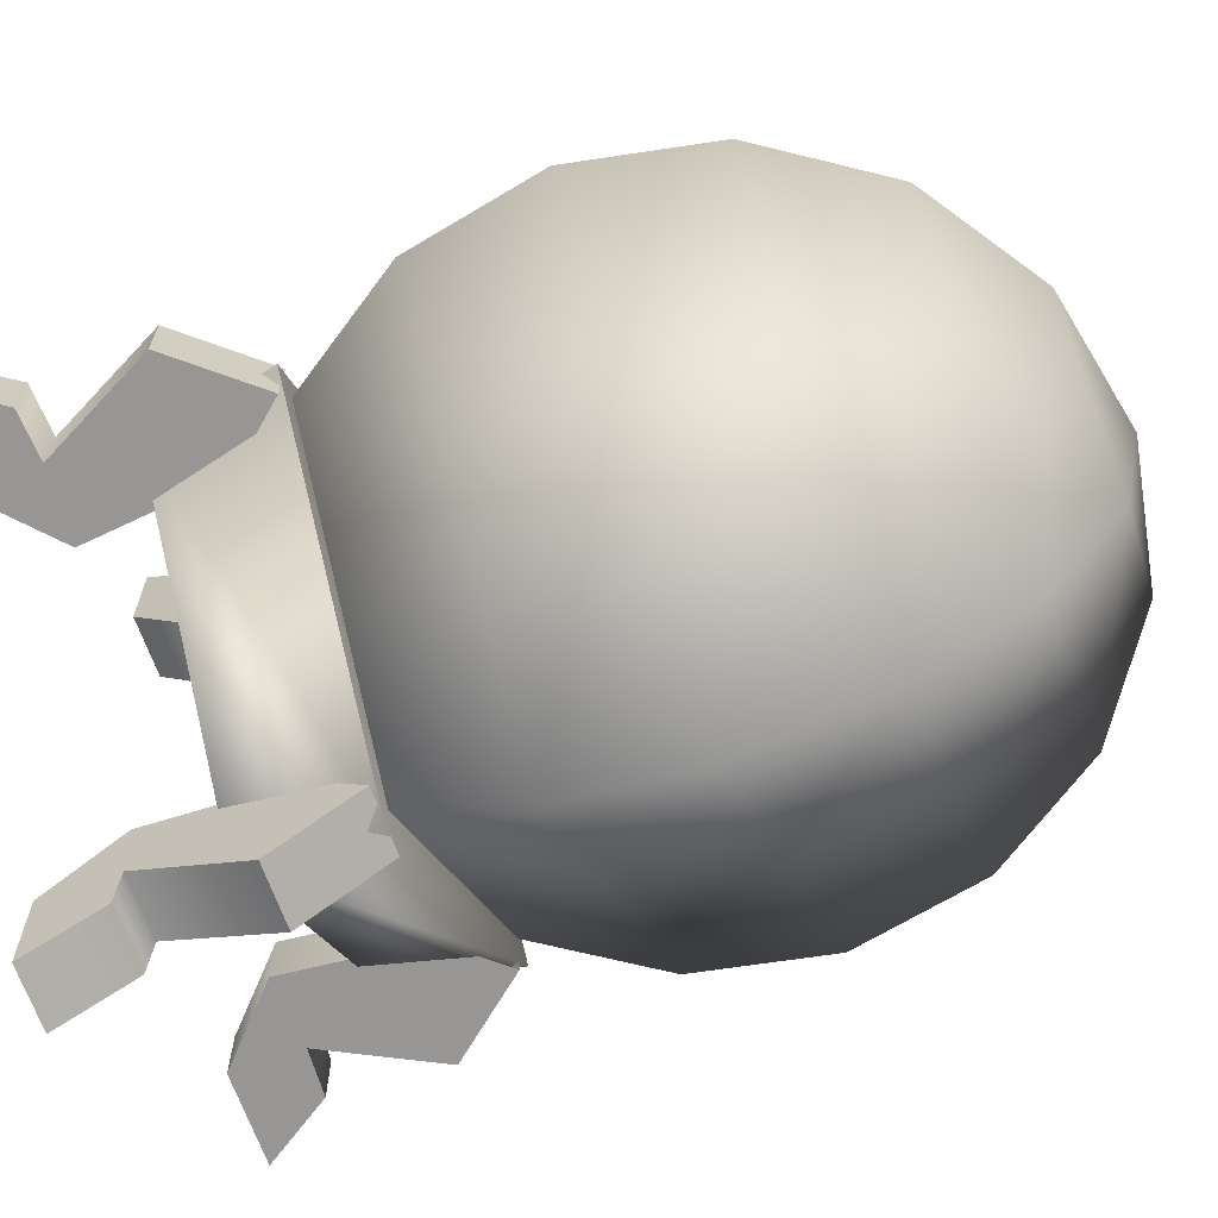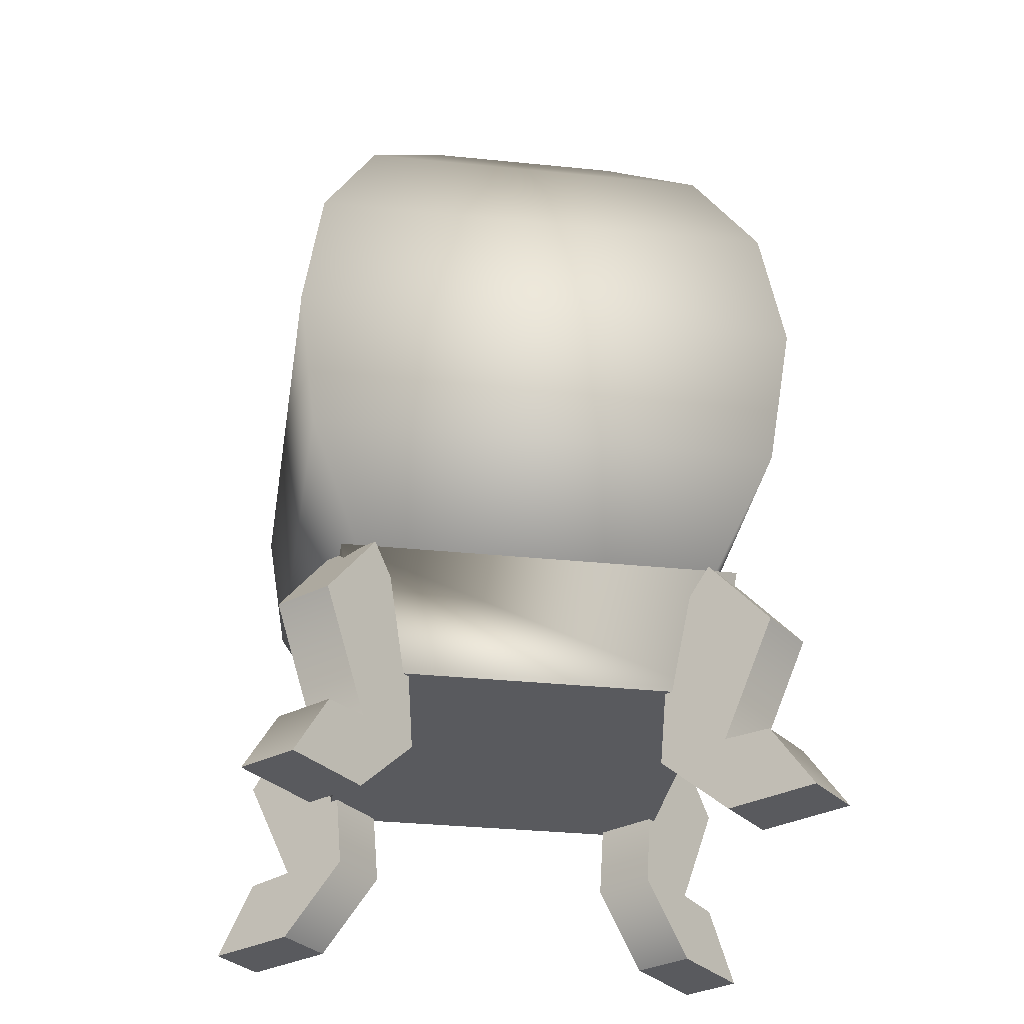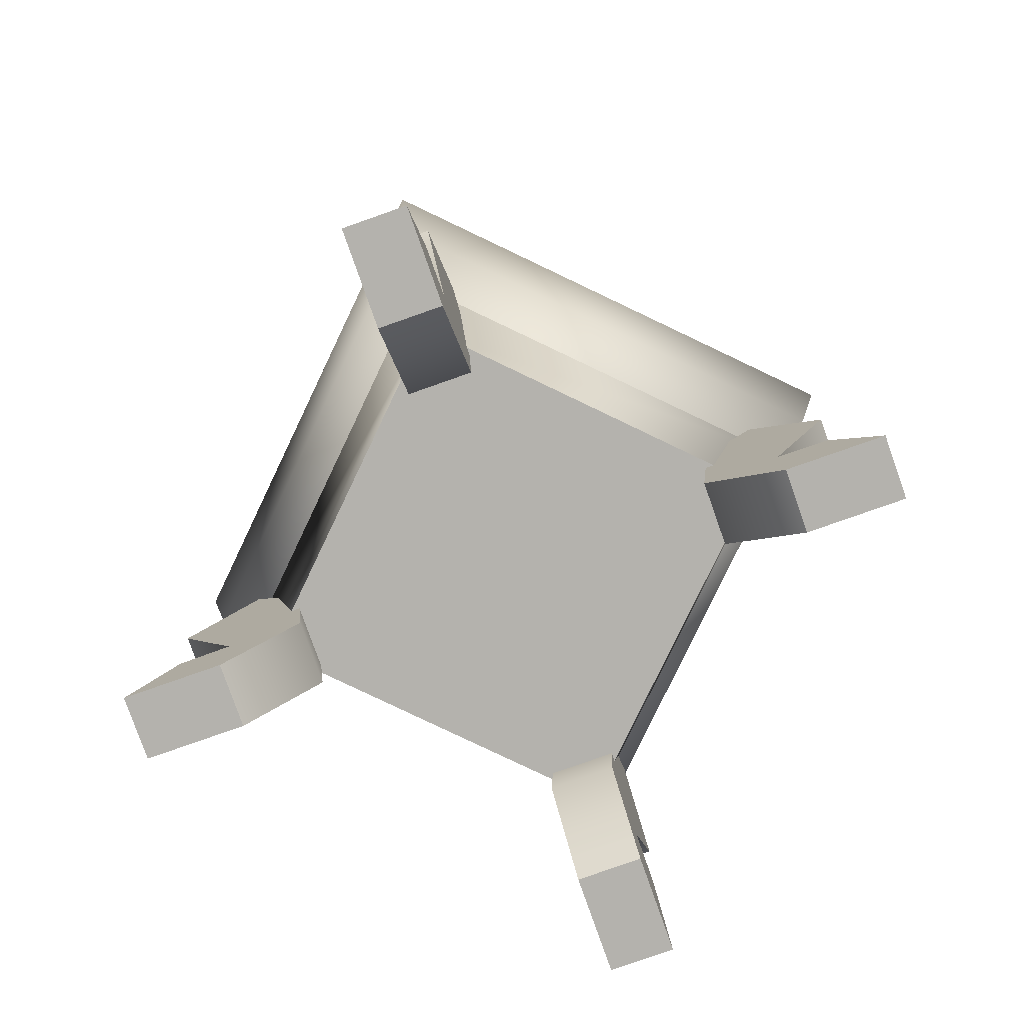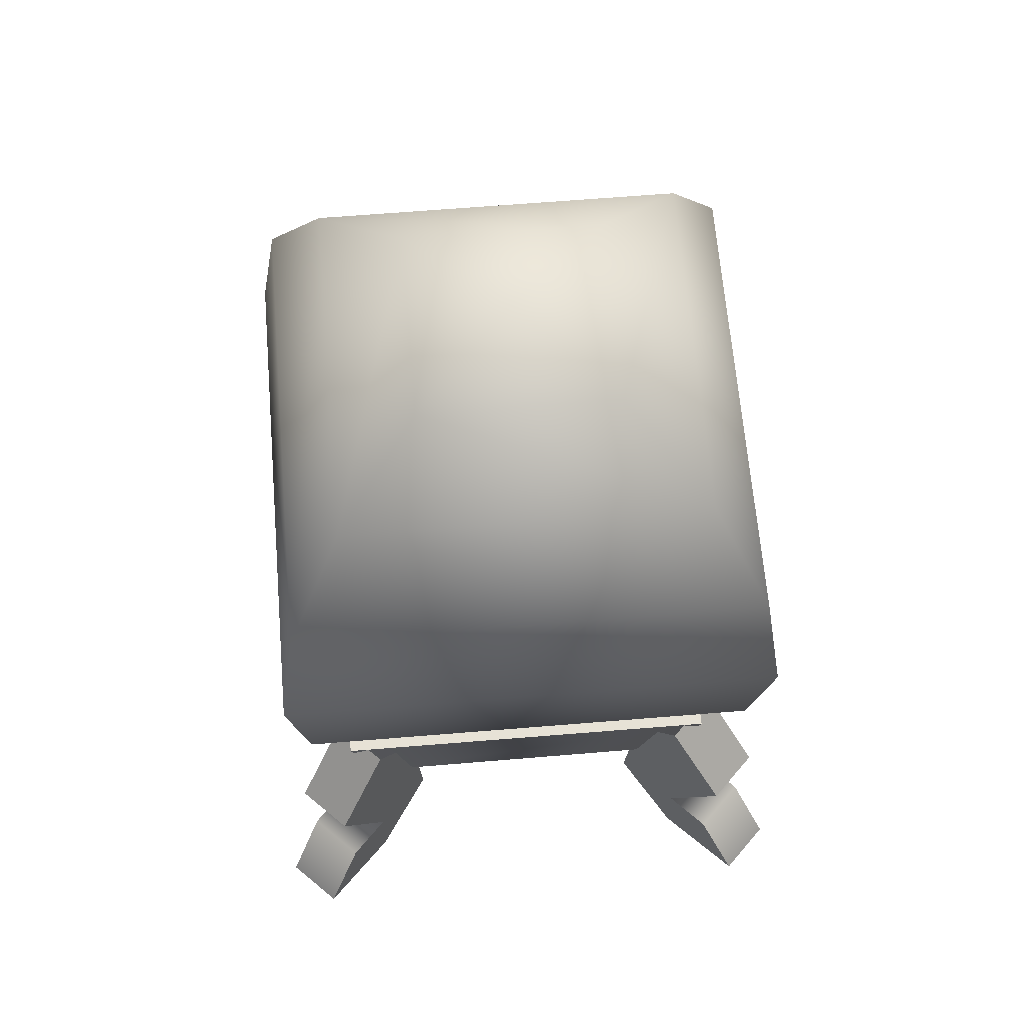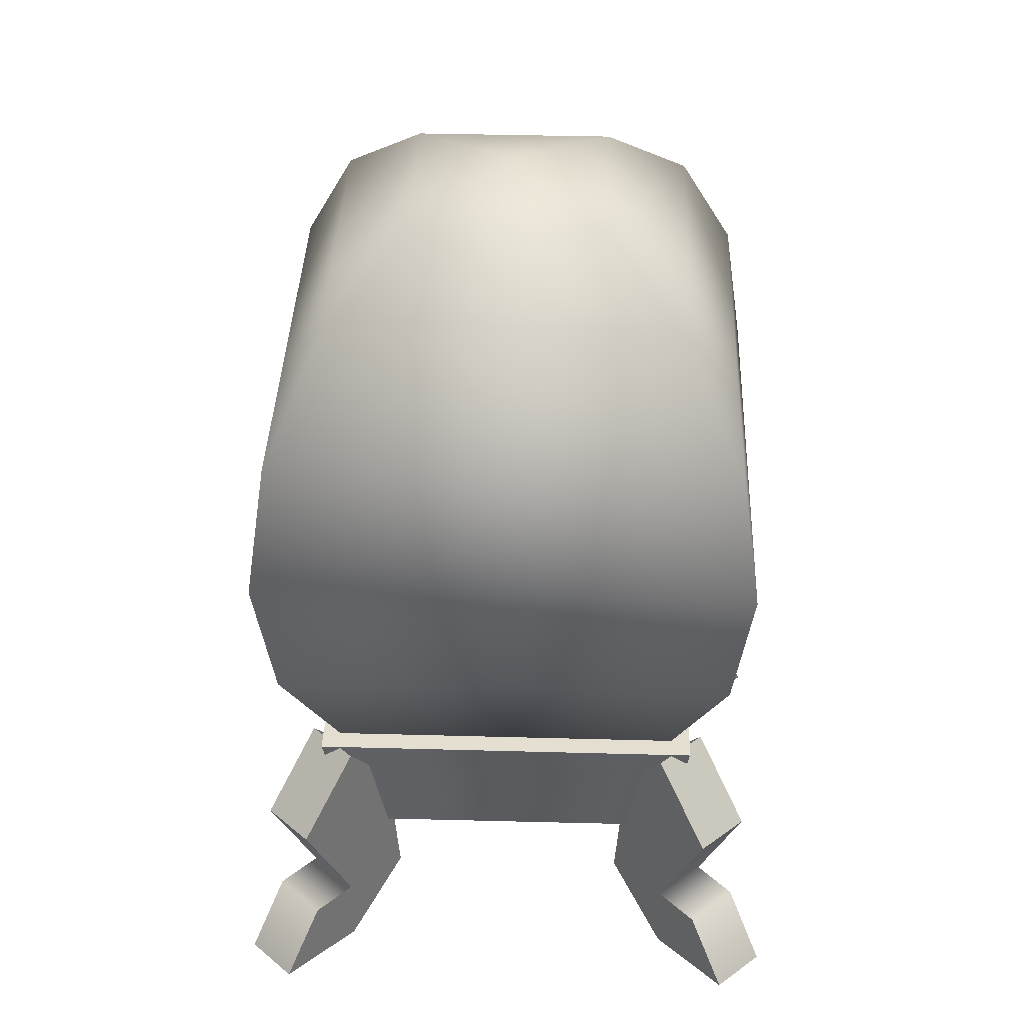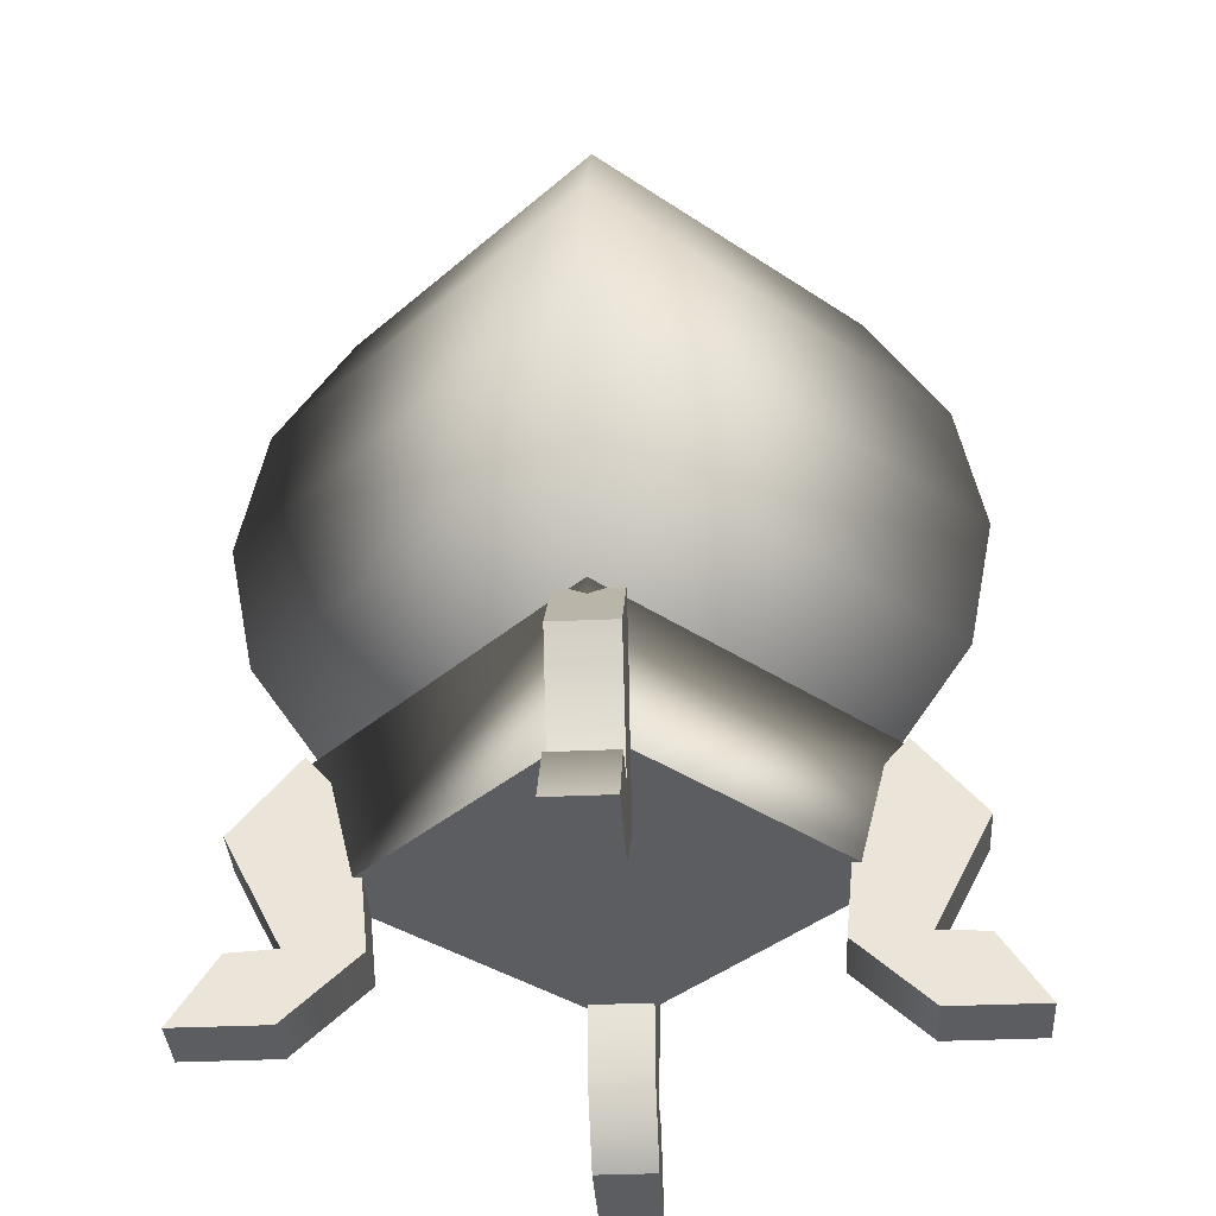
<metadata>
{"format":"obj","ext":"obj","renderer":"f3d","projection":"perspective","resolution":1024,"background":"white","views":[{"elev":-67.8,"azim":109.8,"up":"+Z"},{"elev":-31.2,"azim":-53.5,"up":"+Y"},{"elev":-79.5,"azim":19.4,"up":"+Y"},{"elev":63.6,"azim":40.1,"up":"+Y"},{"elev":37.0,"azim":46.9,"up":"+Y"},{"elev":-36.1,"azim":-176.6,"up":"+Y"}]}
</metadata>
<code>
g z007v001_l
v -0.03446 0.2956 0.2974
v -0.03446 0.2064 0.3721
v -0.03446 0.08053 0.3076
v 0.03446 0.2956 0.2974
v 0.03446 0.08053 0.3076
v 0.03446 0.2064 0.3721
v -0.2974 0.2956 -0.03446
v -0.3721 0.2064 -0.03446
v -0.3076 0.08053 -0.03446
v -0.2974 0.2956 0.03446
v -0.3076 0.08053 0.03446
v -0.3721 0.2064 0.03446
v 0.03446 0.2956 -0.2974
v 0.03446 0.2064 -0.3721
v 0.03446 0.08053 -0.3076
v -0.03446 0.2956 -0.2974
v -0.03446 0.08053 -0.3076
v -0.03446 0.2064 -0.3721
v 0.2974 0.2956 0.03446
v 0.3721 0.2064 0.03446
v 0.3076 0.08053 0.03446
v 0.2974 0.2956 -0.03446
v 0.3076 0.08053 -0.03446
v 0.3721 0.2064 -0.03446
v 0.0008045 0.2976 -0.3134
v 0 0.1561 -0.2779
v 0.2779 0.1561 0
v 0.3134 0.2976 0.0008046
v 0 0.1561 0.2779
v -0.0008046 0.2976 0.3134
v 0.2779 0.1561 0
v 0 0.1561 -0.2779
v 0 0.1561 0.2779
v -0.2779 0.1561 -7.85e-09
v -0.0008046 0.2976 0.3134
v 0 0.1561 0.2779
v -0.3134 0.2976 -0.0008046
v -0.2779 0.1561 -7.85e-09
v 0 0.1561 -0.2779
v 0.0008045 0.2976 -0.3134
v 0.3134 0.2976 0.0008046
v -0.0008046 0.2976 0.3134
v -0.3134 0.2976 -0.0008046
v 0.0008045 0.2976 -0.3134
v -0.03446 0.2064 0.3721
v 0.03446 0.2064 0.3721
v 0.03446 0.08053 0.3076
v -0.03446 0.08053 0.3076
v 0.03446 0.07727 0.3625
v -0.03446 0.07727 0.3625
v -0.03446 0 0.4135
v 0.03446 0 0.4135
v -0.03446 0.2956 0.2974
v 0.03446 0.2956 0.2974
v 0.03446 0.2064 0.3721
v -0.03446 0.2064 0.3721
v -0.03446 0.07518 0.226
v 0.03446 0.2318 0.242
v -0.03446 0.2318 0.242
v 0.03446 0.07518 0.226
v -0.03446 0 0.3074
v 0.03446 0 0.3074
v 0.03446 0 0.4135
v 0.03446 0 0.3074
v -0.03446 0 0.3074
v -0.03446 0 0.4135
v -0.03446 0 0.3074
v -0.03446 0.07727 0.3625
v -0.03446 0 0.4135
v -0.03446 0.08053 0.3076
v -0.03446 0.07518 0.226
v -0.03446 0.2318 0.242
v -0.03446 0.2956 0.2974
v 0.03446 0.08053 0.3076
v 0.03446 0.2956 0.2974
v 0.03446 0.2318 0.242
v 0.03446 0.07518 0.226
v 0.03446 0 0.3074
v 0.03446 0.07727 0.3625
v 0.03446 0 0.4135
v -0.3721 0.2064 -0.03446
v -0.3721 0.2064 0.03446
v -0.3076 0.08053 0.03446
v -0.3076 0.08053 -0.03446
v -0.3625 0.07727 0.03446
v -0.3625 0.07727 -0.03446
v -0.4135 0 -0.03446
v -0.4135 0 0.03446
v -0.2974 0.2956 -0.03446
v -0.2974 0.2956 0.03446
v -0.3721 0.2064 0.03446
v -0.3721 0.2064 -0.03446
v -0.226 0.07518 -0.03446
v -0.242 0.2318 0.03446
v -0.242 0.2318 -0.03446
v -0.226 0.07518 0.03446
v -0.3074 0 -0.03446
v -0.3074 0 0.03446
v -0.4135 0 0.03446
v -0.3074 0 0.03446
v -0.3074 0 -0.03446
v -0.4135 0 -0.03446
v -0.3074 0 -0.03446
v -0.3625 0.07727 -0.03446
v -0.4135 0 -0.03446
v -0.3076 0.08053 -0.03446
v -0.226 0.07518 -0.03446
v -0.242 0.2318 -0.03446
v -0.2974 0.2956 -0.03446
v -0.3076 0.08053 0.03446
v -0.2974 0.2956 0.03446
v -0.242 0.2318 0.03446
v -0.226 0.07518 0.03446
v -0.3074 0 0.03446
v -0.3625 0.07727 0.03446
v -0.4135 0 0.03446
v 0.03446 0.2064 -0.3721
v -0.03446 0.2064 -0.3721
v -0.03446 0.08053 -0.3076
v 0.03446 0.08053 -0.3076
v -0.03446 0.07727 -0.3625
v 0.03446 0.07727 -0.3625
v 0.03446 0 -0.4135
v -0.03446 0 -0.4135
v 0.03446 0.2956 -0.2974
v -0.03446 0.2956 -0.2974
v -0.03446 0.2064 -0.3721
v 0.03446 0.2064 -0.3721
v 0.03446 0.07518 -0.226
v -0.03446 0.2318 -0.242
v 0.03446 0.2318 -0.242
v -0.03446 0.07518 -0.226
v 0.03446 0 -0.3074
v -0.03446 0 -0.3074
v -0.03446 0 -0.4135
v -0.03446 0 -0.3074
v 0.03446 0 -0.3074
v 0.03446 0 -0.4135
v 0.03446 0 -0.3074
v 0.03446 0.07727 -0.3625
v 0.03446 0 -0.4135
v 0.03446 0.08053 -0.3076
v 0.03446 0.07518 -0.226
v 0.03446 0.2318 -0.242
v 0.03446 0.2956 -0.2974
v -0.03446 0.08053 -0.3076
v -0.03446 0.2956 -0.2974
v -0.03446 0.2318 -0.242
v -0.03446 0.07518 -0.226
v -0.03446 0 -0.3074
v -0.03446 0.07727 -0.3625
v -0.03446 0 -0.4135
v 0.3721 0.2064 0.03446
v 0.3721 0.2064 -0.03446
v 0.3076 0.08053 -0.03446
v 0.3076 0.08053 0.03446
v 0.3625 0.07727 -0.03446
v 0.3625 0.07727 0.03446
v 0.4135 0 0.03446
v 0.4135 0 -0.03446
v 0.2974 0.2956 0.03446
v 0.2974 0.2956 -0.03446
v 0.3721 0.2064 -0.03446
v 0.3721 0.2064 0.03446
v 0.226 0.07518 0.03446
v 0.242 0.2318 -0.03446
v 0.242 0.2318 0.03446
v 0.226 0.07518 -0.03446
v 0.3074 0 0.03446
v 0.3074 0 -0.03446
v 0.4135 0 -0.03446
v 0.3074 0 -0.03446
v 0.3074 0 0.03446
v 0.4135 0 0.03446
v 0.3074 0 0.03446
v 0.3625 0.07727 0.03446
v 0.4135 0 0.03446
v 0.3076 0.08053 0.03446
v 0.226 0.07518 0.03446
v 0.242 0.2318 0.03446
v 0.2974 0.2956 0.03446
v 0.3076 0.08053 -0.03446
v 0.2974 0.2956 -0.03446
v 0.242 0.2318 -0.03446
v 0.226 0.07518 -0.03446
v 0.3074 0 -0.03446
v 0.3625 0.07727 -0.03446
v 0.4135 0 -0.03446
v -1.121e-08 0.981 9.246e-08
v 0.1516 0.9506 -3.591e-06
v -0.00185 0.9506 0.1528
v -0.154 0.9506 3.703e-06
v 0.2812 0.864 -2.086e-06
v -0.002409 0.864 0.2824
v -0.2836 0.864 2.22e-06
v 0.3678 0.7344 3.561e-06
v -0.002782 0.7344 0.3689
v -0.3701 0.7344 -3.561e-06
v -0.002916 0.5816 0.3994
v 0.3982 0.5816 -1.788e-06
v -0.4005 0.5816 1.788e-06
v 0.3678 0.4288 3.576e-06
v -0.002782 0.4288 0.3689
v -0.3701 0.4288 -3.576e-06
v -0.002409 0.2992 0.2824
v 0.2812 0.2992 -2.101e-06
v -0.2836 0.2992 2.22e-06
v -1.121e-08 0.1823 9.246e-08
v -1.121e-08 0.981 9.246e-08
v -0.154 0.9506 3.703e-06
v -0.0005341 0.9506 -0.1528
v 0.1516 0.9506 -3.591e-06
v -0.2836 0.864 2.22e-06
v 2.518e-05 0.864 -0.2824
v 0.2812 0.864 -2.086e-06
v -0.3701 0.7344 -3.561e-06
v 0.0003984 0.7344 -0.3689
v 0.3678 0.7344 3.561e-06
v -0.4005 0.5816 1.788e-06
v 0.0005322 0.5816 -0.3994
v 0.3982 0.5816 -1.788e-06
v -0.3701 0.4288 -3.576e-06
v 0.0003984 0.4288 -0.3689
v 0.3678 0.4288 3.576e-06
v -0.2836 0.2992 2.22e-06
v 2.517e-05 0.2992 -0.2824
v 0.2812 0.2992 -2.101e-06
v -1.121e-08 0.1823 9.246e-08
g z007v001_l_0
f 3 2 1
f 6 5 4
f 9 8 7
f 12 11 10
f 15 14 13
f 18 17 16
f 21 20 19
f 24 23 22
f 27 26 25
f 28 27 25
f 28 29 27
f 28 30 29
f 33 32 31
f 33 34 32
f 37 36 35
f 37 38 36
f 39 38 37
f 40 39 37
f 43 42 41
f 44 43 41
f 47 46 45
f 48 47 45
f 49 47 48
f 50 49 48
f 49 50 51
f 52 49 51
f 55 54 53
f 56 55 53
f 59 58 57
f 58 60 57
f 57 60 61
f 60 62 61
f 65 64 63
f 66 65 63
f 69 68 67
f 68 70 67
f 67 70 71
f 71 70 72
f 73 72 70
f 76 75 74
f 74 77 76
f 74 78 77
f 74 79 78
f 79 80 78
f 83 82 81
f 84 83 81
f 85 83 84
f 86 85 84
f 85 86 87
f 88 85 87
f 91 90 89
f 92 91 89
f 95 94 93
f 94 96 93
f 93 96 97
f 96 98 97
f 101 100 99
f 102 101 99
f 105 104 103
f 104 106 103
f 103 106 107
f 107 106 108
f 109 108 106
f 112 111 110
f 110 113 112
f 110 114 113
f 110 115 114
f 115 116 114
f 119 118 117
f 120 119 117
f 121 119 120
f 122 121 120
f 121 122 123
f 124 121 123
f 127 126 125
f 128 127 125
f 131 130 129
f 130 132 129
f 129 132 133
f 132 134 133
f 137 136 135
f 138 137 135
f 141 140 139
f 140 142 139
f 139 142 143
f 143 142 144
f 145 144 142
f 148 147 146
f 146 149 148
f 146 150 149
f 146 151 150
f 151 152 150
f 155 154 153
f 156 155 153
f 157 155 156
f 158 157 156
f 157 158 159
f 160 157 159
f 163 162 161
f 164 163 161
f 167 166 165
f 166 168 165
f 165 168 169
f 168 170 169
f 173 172 171
f 174 173 171
f 177 176 175
f 176 178 175
f 175 178 179
f 179 178 180
f 181 180 178
f 184 183 182
f 182 185 184
f 182 186 185
f 182 187 186
f 187 188 186
f 191 190 189
f 192 191 189
f 193 190 191
f 194 191 192
f 194 193 191
f 195 194 192
f 196 193 194
f 197 194 195
f 197 196 194
f 198 197 195
f 197 199 196
f 199 197 198
f 199 200 196
f 201 199 198
f 202 200 199
f 203 199 201
f 203 202 199
f 204 203 201
f 203 205 202
f 205 203 204
f 205 206 202
f 207 205 204
f 205 208 206
f 207 208 205
f 211 210 209
f 212 211 209
f 213 210 211
f 214 211 212
f 214 213 211
f 215 214 212
f 216 213 214
f 217 214 215
f 217 216 214
f 218 217 215
f 219 216 217
f 220 217 218
f 220 219 217
f 221 220 218
f 222 219 220
f 223 220 221
f 223 222 220
f 224 223 221
f 225 222 223
f 226 223 224
f 226 225 223
f 227 226 224
f 226 228 225
f 227 228 226

</code>
